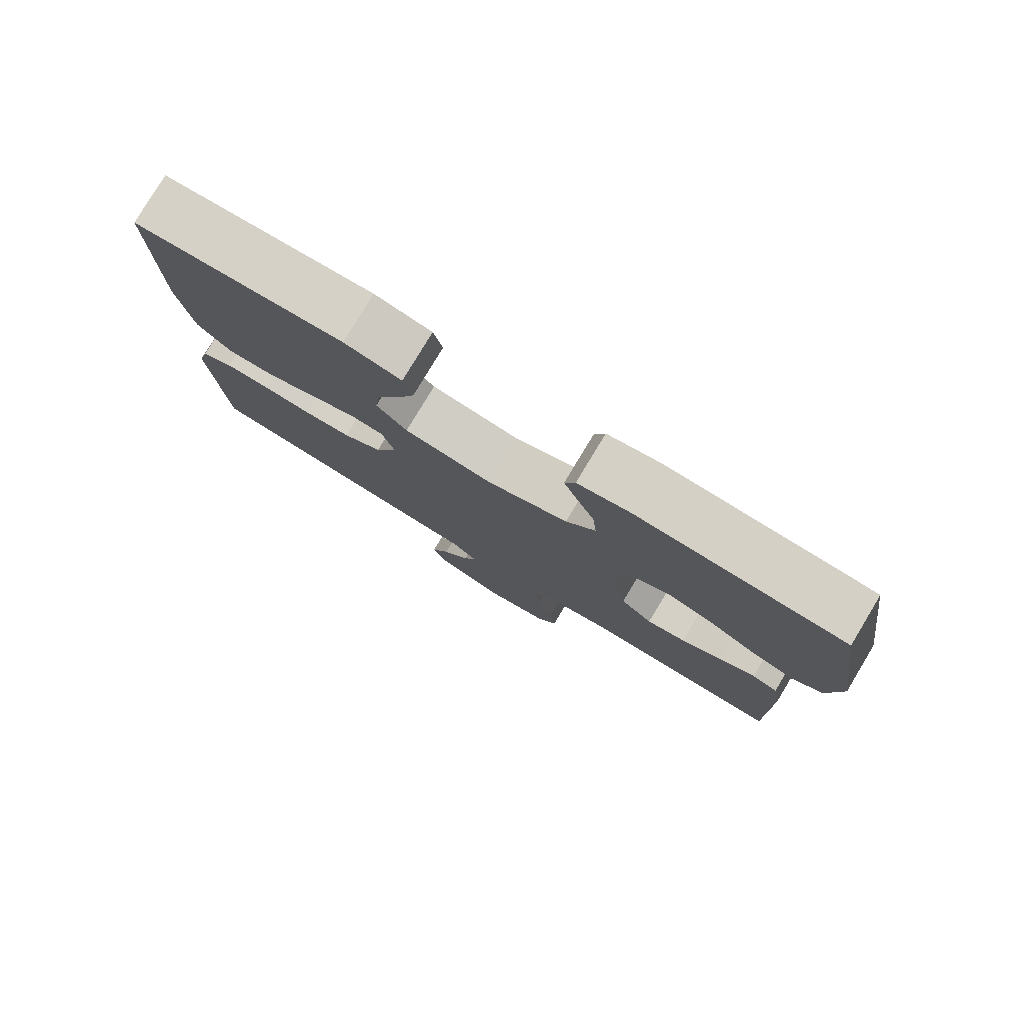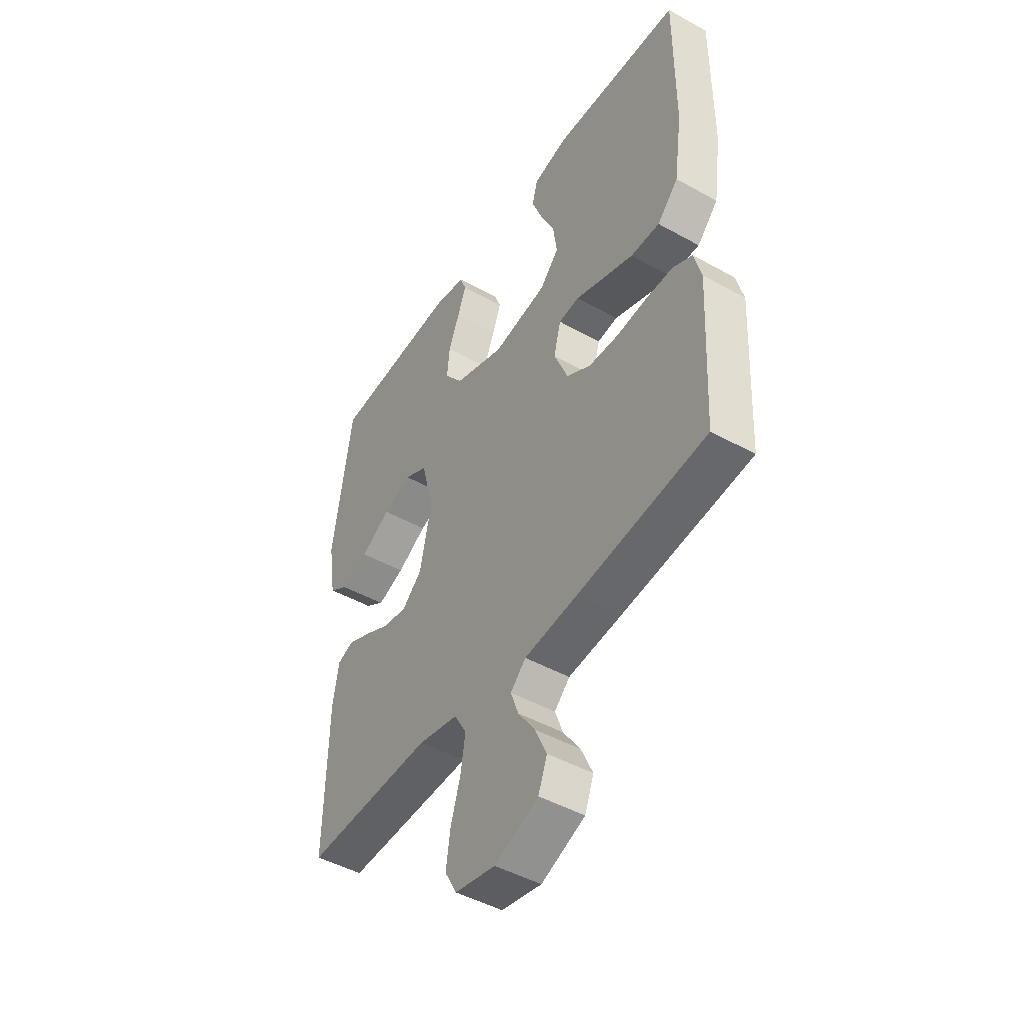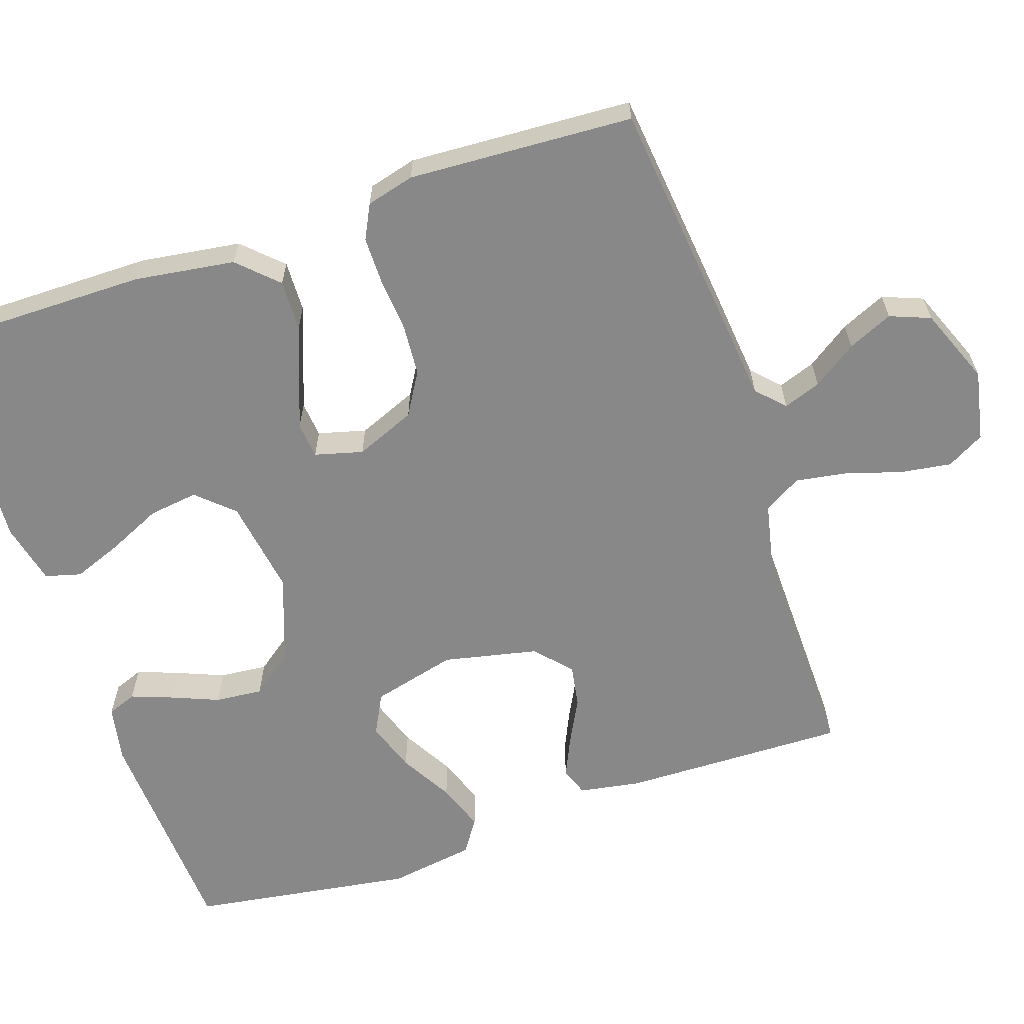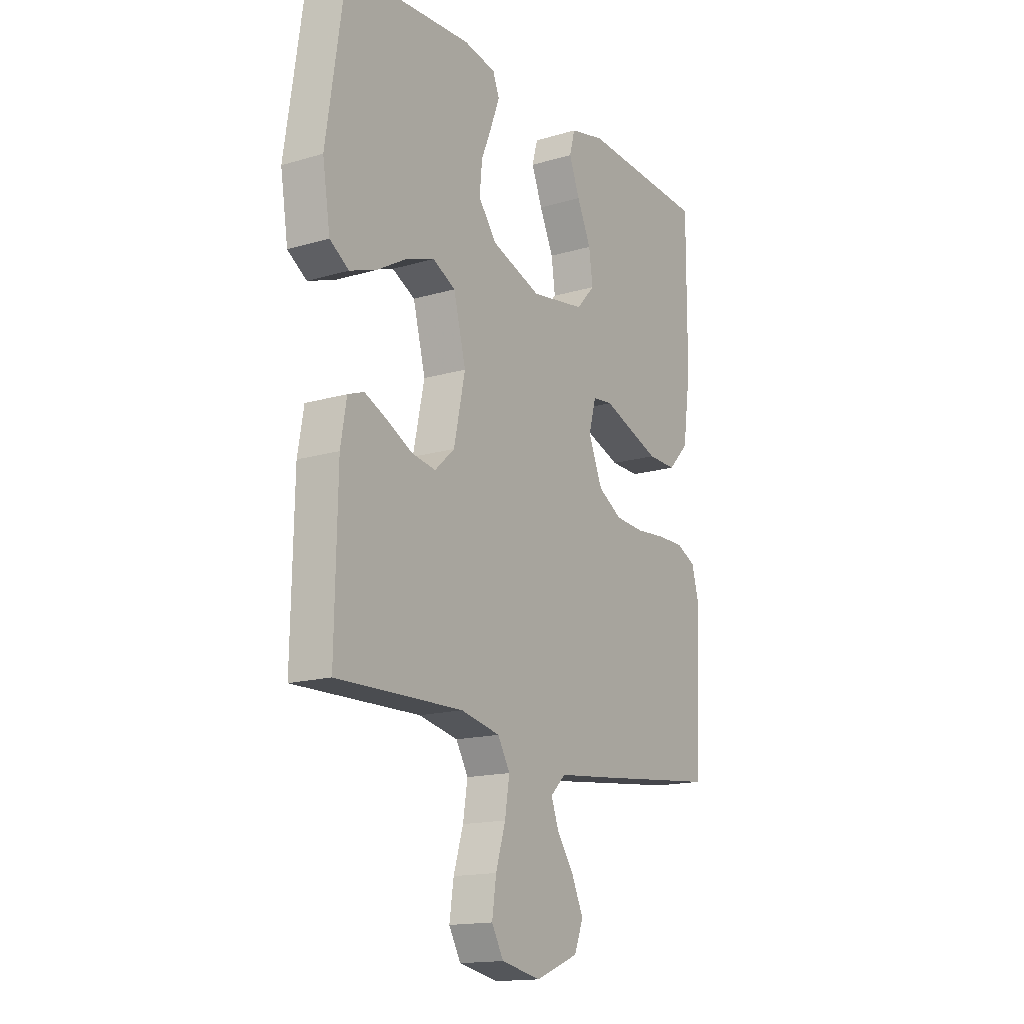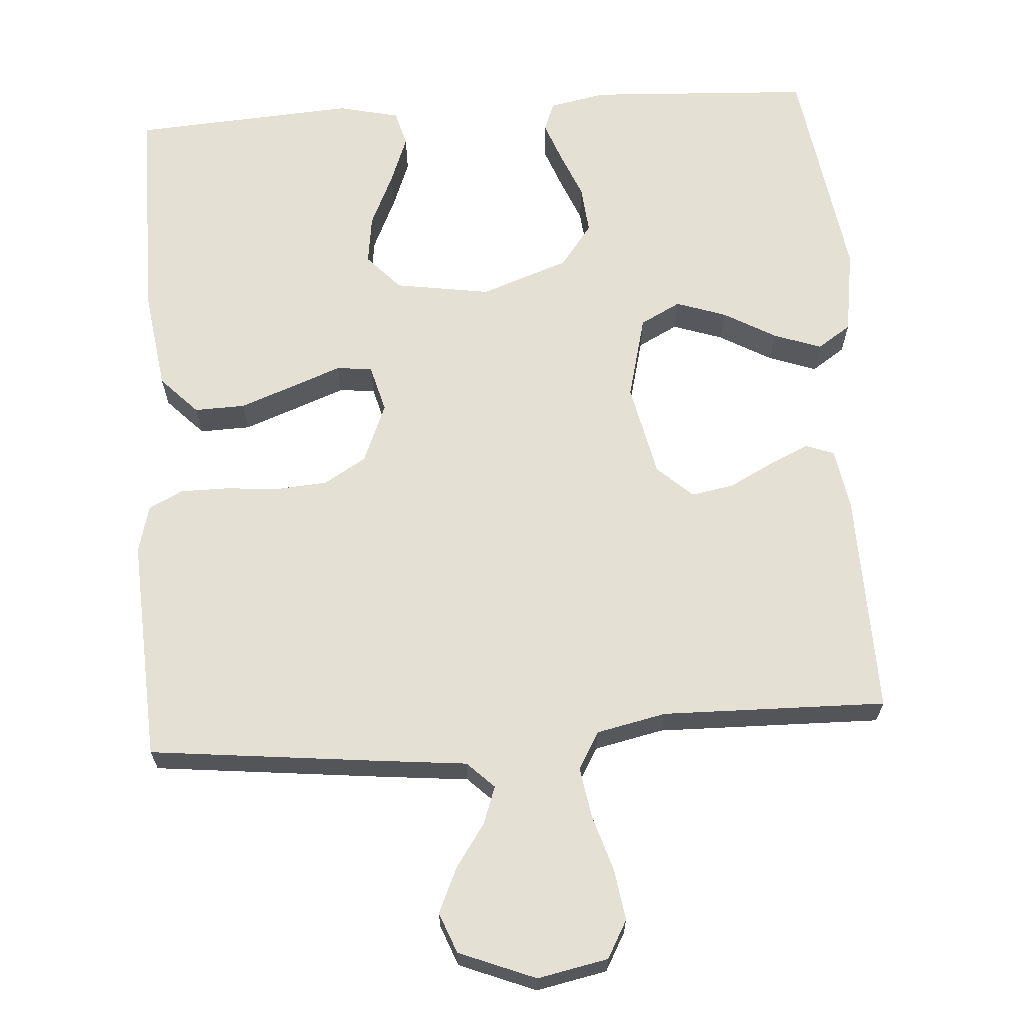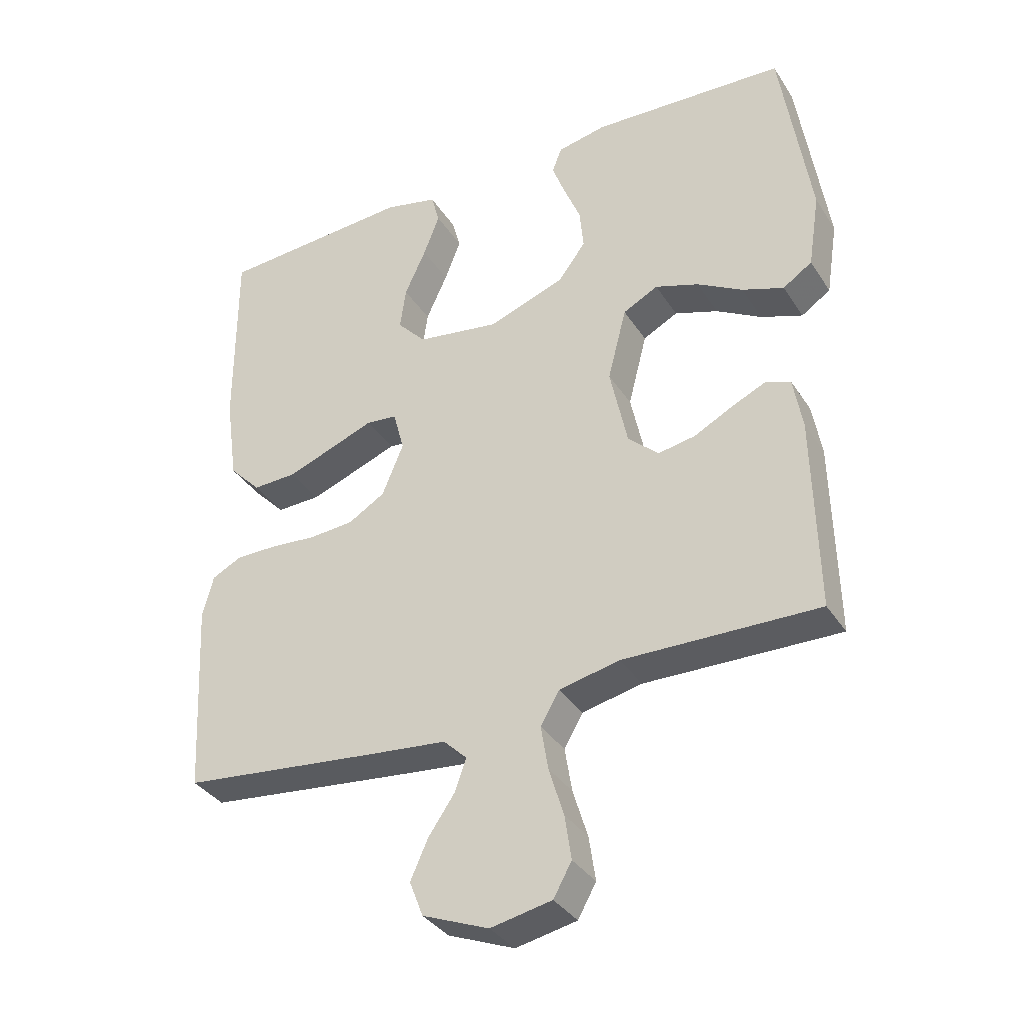
<metadata>
{"format":"obj","ext":"obj","renderer":"f3d","projection":"perspective","resolution":1024,"background":"white","views":[{"elev":79.6,"azim":-148.9,"up":"+Z"},{"elev":-46.8,"azim":57.7,"up":"+Z"},{"elev":-62.7,"azim":108.6,"up":"+Y"},{"elev":-15.7,"azim":-58.1,"up":"+Z"},{"elev":65.8,"azim":176.0,"up":"+Y"},{"elev":-35.4,"azim":-151.4,"up":"+Z"}]}
</metadata>
<code>
v 0.5 0.07 0.5
v 0.499 0.07 0.2
v 0.48 0.07 0.066
v 0.431 0.07 0.015
v 0.363 0.07 0.017
v 0.29 0.07 0.044
v 0.224 0.07 0.069
v 0.176 0.07 0.064
v 0.159 0.07 0
v 0.192 0.07 -0.08
v 0.249 0.07 -0.114
v 0.318 0.07 -0.119
v 0.389 0.07 -0.113
v 0.453 0.07 -0.113
v 0.499 0.07 -0.136
v 0.516 0.07 -0.2
v 0.5 0.07 -0.5
v 0.2 0.07 -0.533
v 0.074 0.07 -0.546
v 0.038 0.07 -0.581
v 0.056 0.07 -0.631
v 0.096 0.07 -0.689
v 0.123 0.07 -0.749
v 0.102 0.07 -0.803
v 0 0.07 -0.844
v -0.094 0.07 -0.825
v -0.122 0.07 -0.775
v -0.112 0.07 -0.707
v -0.089 0.07 -0.632
v -0.078 0.07 -0.564
v -0.107 0.07 -0.514
v -0.2 0.07 -0.494
v -0.5 0.07 -0.5
v -0.494 0.07 -0.2
v -0.48 0.07 -0.118
v -0.442 0.07 -0.104
v -0.389 0.07 -0.128
v -0.329 0.07 -0.159
v -0.272 0.07 -0.169
v -0.225 0.07 -0.126
v -0.198 0.07 0
v -0.227 0.07 0.113
v -0.281 0.07 0.141
v -0.348 0.07 0.118
v -0.418 0.07 0.078
v -0.482 0.07 0.055
v -0.527 0.07 0.085
v -0.545 0.07 0.2
v -0.5 0.07 0.5
v -0.2 0.07 0.516
v -0.124 0.07 0.501
v -0.109 0.07 0.462
v -0.129 0.07 0.408
v -0.155 0.07 0.344
v -0.161 0.07 0.28
v -0.118 0.07 0.223
v 0 0.07 0.181
v 0.128 0.07 0.201
v 0.172 0.07 0.249
v 0.163 0.07 0.315
v 0.13 0.07 0.387
v 0.105 0.07 0.452
v 0.118 0.07 0.5
v 0.2 0.07 0.519
v 0.5 0 0.5
v 0.499 0 0.2
v 0.48 0 0.066
v 0.431 0 0.015
v 0.363 0 0.017
v 0.29 0 0.044
v 0.224 0 0.069
v 0.176 0 0.064
v 0.159 0 0
v 0.192 0 -0.08
v 0.249 0 -0.114
v 0.318 0 -0.119
v 0.389 0 -0.113
v 0.453 0 -0.113
v 0.499 0 -0.136
v 0.516 0 -0.2
v 0.5 0 -0.5
v 0.2 0 -0.533
v 0.074 0 -0.546
v 0.038 0 -0.581
v 0.056 0 -0.631
v 0.096 0 -0.689
v 0.123 0 -0.749
v 0.102 0 -0.803
v 0 0 -0.844
v -0.094 0 -0.825
v -0.122 0 -0.775
v -0.112 0 -0.707
v -0.089 0 -0.632
v -0.078 0 -0.564
v -0.107 0 -0.514
v -0.2 0 -0.494
v -0.5 0 -0.5
v -0.494 0 -0.2
v -0.48 0 -0.118
v -0.442 0 -0.104
v -0.389 0 -0.128
v -0.329 0 -0.159
v -0.272 0 -0.169
v -0.225 0 -0.126
v -0.198 0 0
v -0.227 0 0.113
v -0.281 0 0.141
v -0.348 0 0.118
v -0.418 0 0.078
v -0.482 0 0.055
v -0.527 0 0.085
v -0.545 0 0.2
v -0.5 0 0.5
v -0.2 0 0.516
v -0.124 0 0.501
v -0.109 0 0.462
v -0.129 0 0.408
v -0.155 0 0.344
v -0.161 0 0.28
v -0.118 0 0.223
v 0 0 0.181
v 0.128 0 0.201
v 0.172 0 0.249
v 0.163 0 0.315
v 0.13 0 0.387
v 0.105 0 0.452
v 0.118 0 0.5
v 0.2 0 0.519
f 60 61 62 63
f 60 63 64 1
f 51 52 53 54
f 49 50 51 54
f 49 54 55
f 48 49 55 56
f 44 45 46 47
f 43 44 47 48
f 35 36 37 38
f 33 34 35 38
f 32 33 38 39
f 31 32 39 40
f 26 27 28 29
f 26 29 30
f 25 26 30
f 24 25 30
f 21 22 23 24
f 20 21 24 30
f 19 20 30 31
f 12 13 14 15
f 11 12 15 16
f 4 5 6 7
f 2 3 4 7
f 2 7 8
f 59 60 1 2
f 58 59 2 8
f 57 58 8 9
f 43 48 56 57
f 42 43 57 9
f 41 42 9 10
f 40 41 10 11
f 18 19 31 40
f 17 18 40
f 11 16 17 40
f 127 126 125 124
f 65 128 127 124
f 118 117 116 115
f 118 115 114 113
f 119 118 113
f 120 119 113 112
f 111 110 109 108
f 112 111 108 107
f 102 101 100 99
f 102 99 98 97
f 103 102 97 96
f 104 103 96 95
f 93 92 91 90
f 94 93 90
f 94 90 89
f 94 89 88
f 88 87 86 85
f 94 88 85 84
f 95 94 84 83
f 79 78 77 76
f 80 79 76 75
f 71 70 69 68
f 71 68 67 66
f 72 71 66
f 66 65 124 123
f 72 66 123 122
f 73 72 122 121
f 121 120 112 107
f 73 121 107 106
f 74 73 106 105
f 75 74 105 104
f 104 95 83 82
f 104 82 81
f 104 81 80 75
f 1 65 66 2
f 2 66 67 3
f 3 67 68 4
f 4 68 69 5
f 5 69 70 6
f 6 70 71 7
f 7 71 72 8
f 8 72 73 9
f 9 73 74 10
f 10 74 75 11
f 11 75 76 12
f 12 76 77 13
f 13 77 78 14
f 14 78 79 15
f 15 79 80 16
f 16 80 81 17
f 17 81 82 18
f 18 82 83 19
f 19 83 84 20
f 20 84 85 21
f 21 85 86 22
f 22 86 87 23
f 23 87 88 24
f 24 88 89 25
f 25 89 90 26
f 26 90 91 27
f 27 91 92 28
f 28 92 93 29
f 29 93 94 30
f 30 94 95 31
f 31 95 96 32
f 32 96 97 33
f 33 97 98 34
f 34 98 99 35
f 35 99 100 36
f 36 100 101 37
f 37 101 102 38
f 38 102 103 39
f 39 103 104 40
f 40 104 105 41
f 41 105 106 42
f 42 106 107 43
f 43 107 108 44
f 44 108 109 45
f 45 109 110 46
f 46 110 111 47
f 47 111 112 48
f 48 112 113 49
f 49 113 114 50
f 50 114 115 51
f 51 115 116 52
f 52 116 117 53
f 53 117 118 54
f 54 118 119 55
f 55 119 120 56
f 56 120 121 57
f 57 121 122 58
f 58 122 123 59
f 59 123 124 60
f 60 124 125 61
f 61 125 126 62
f 62 126 127 63
f 63 127 128 64
f 64 128 65 1

</code>
